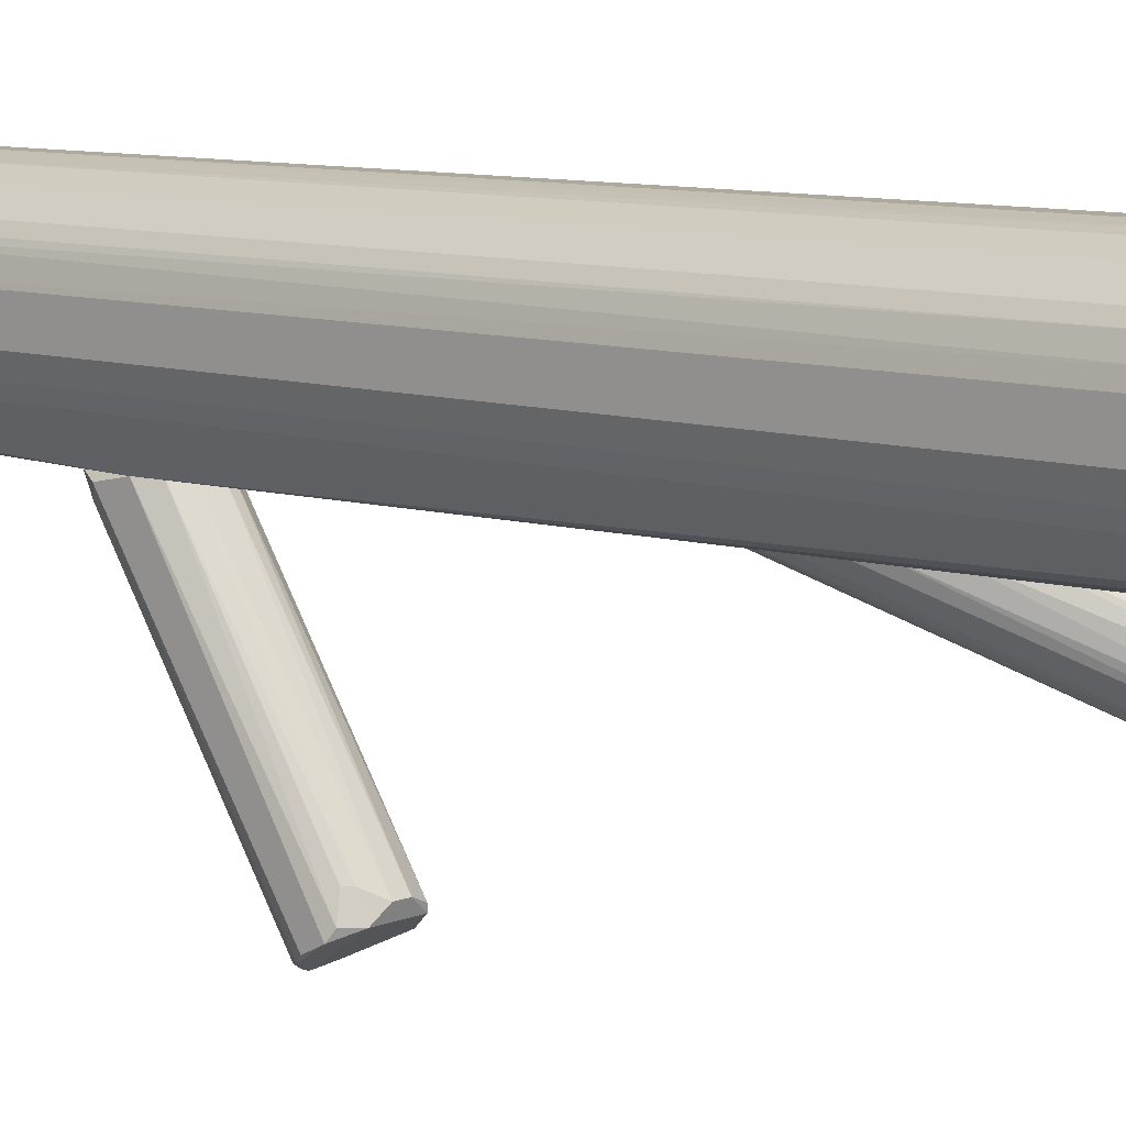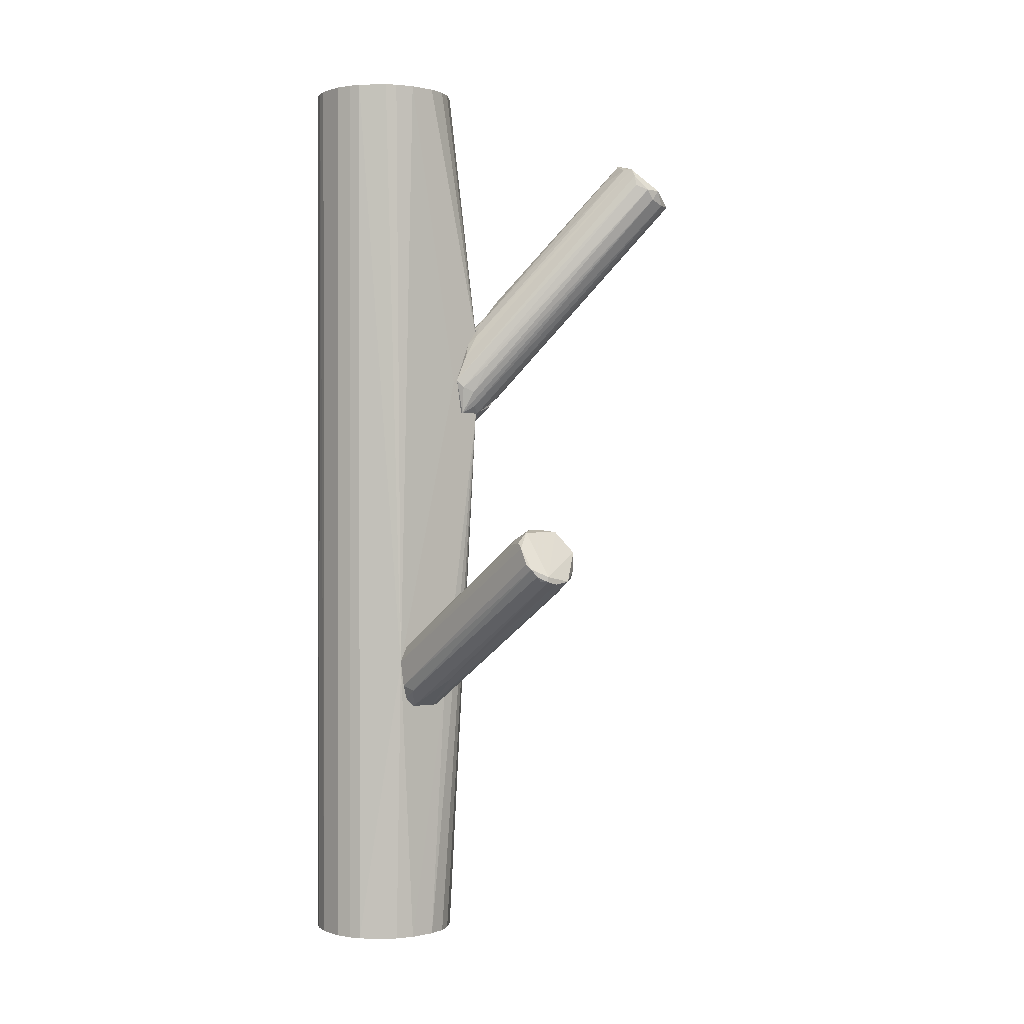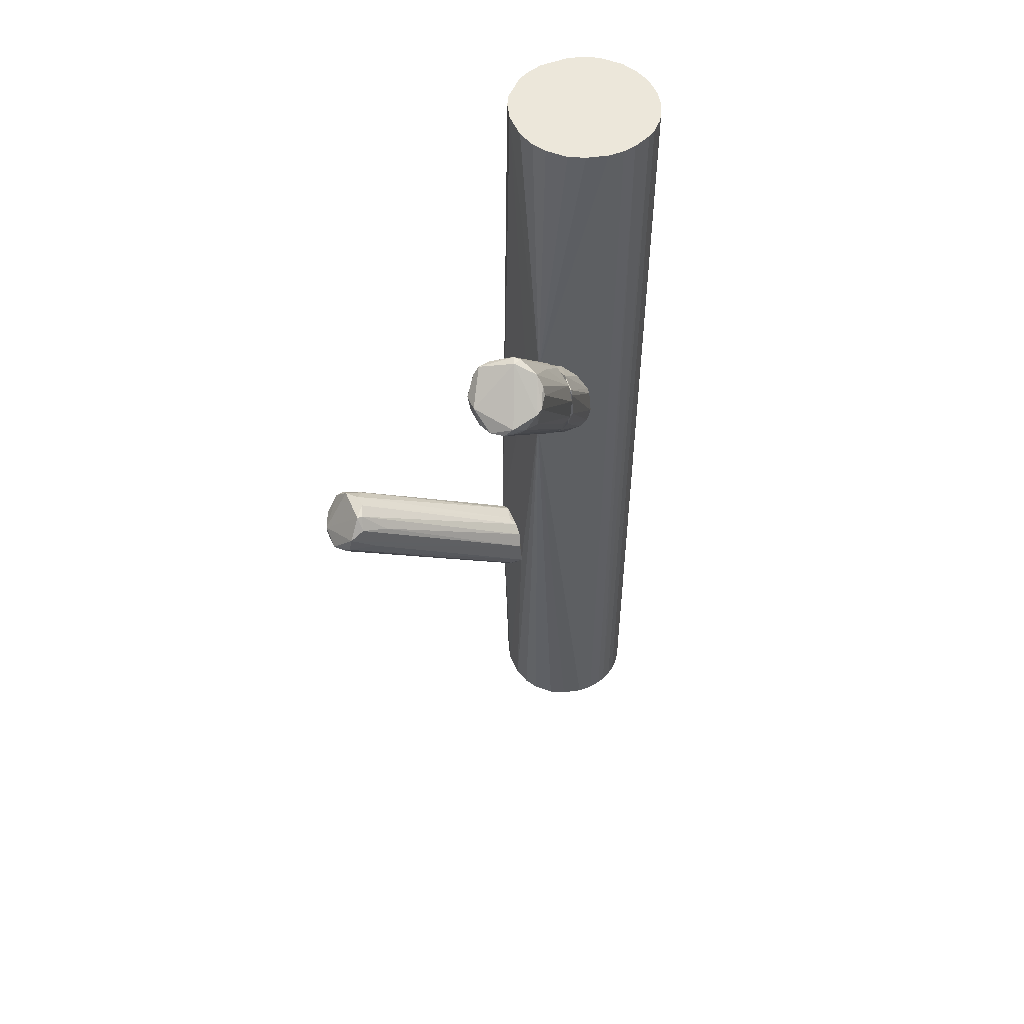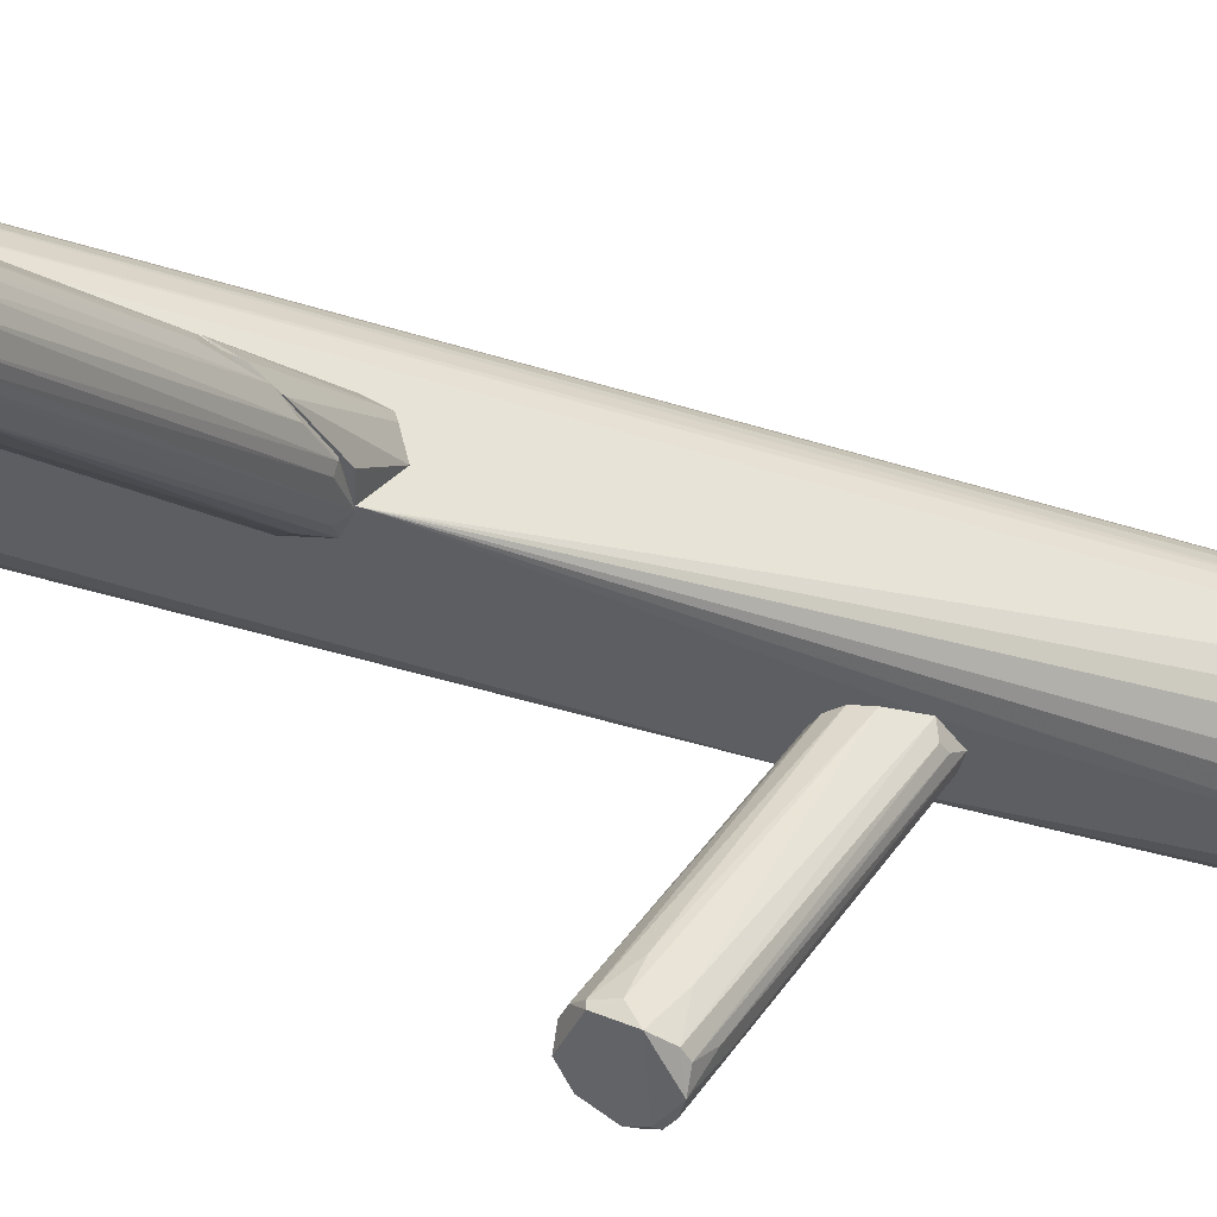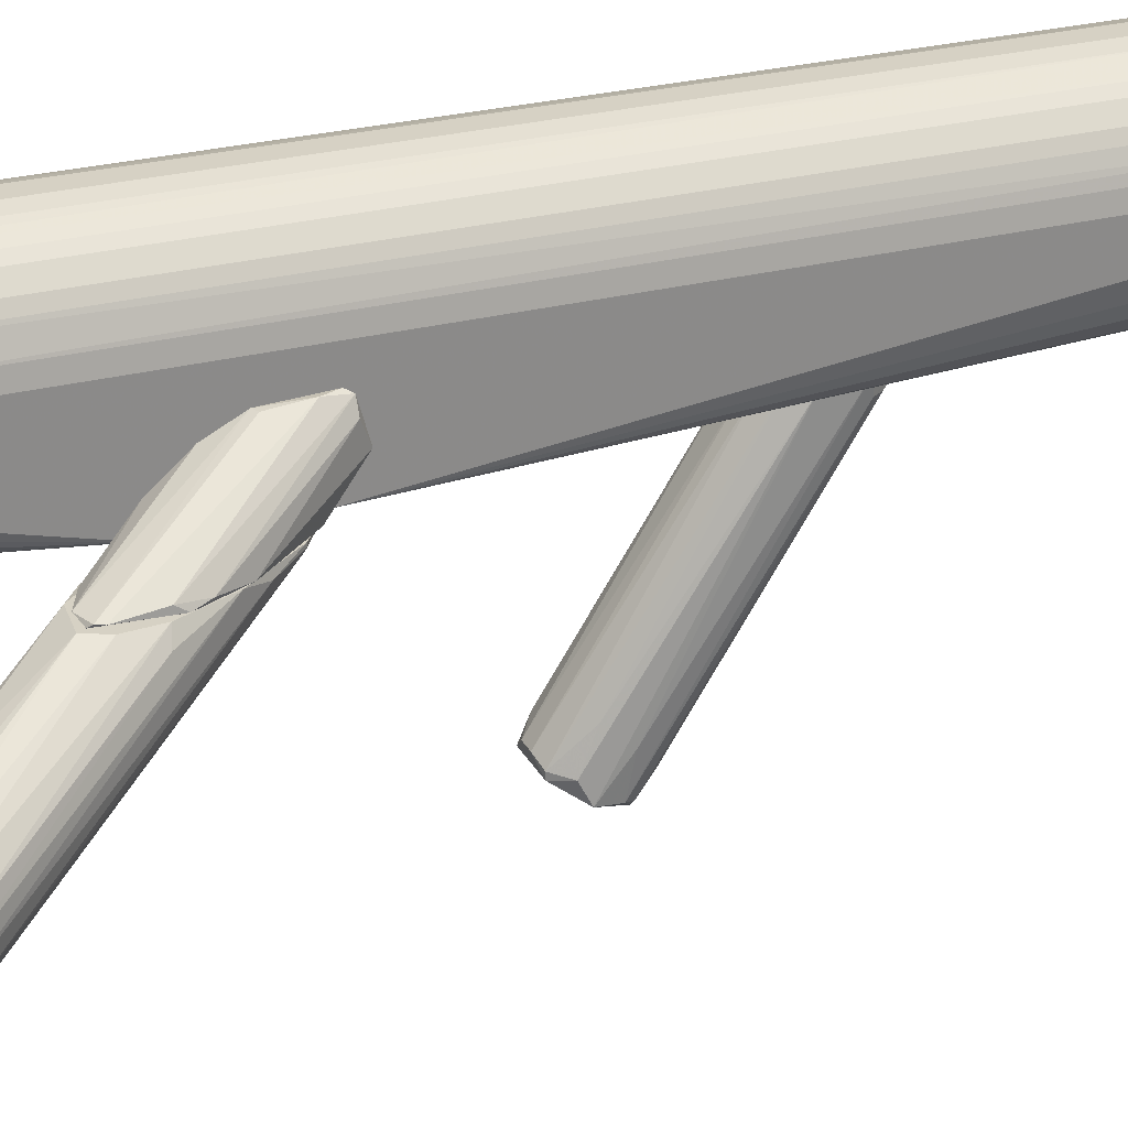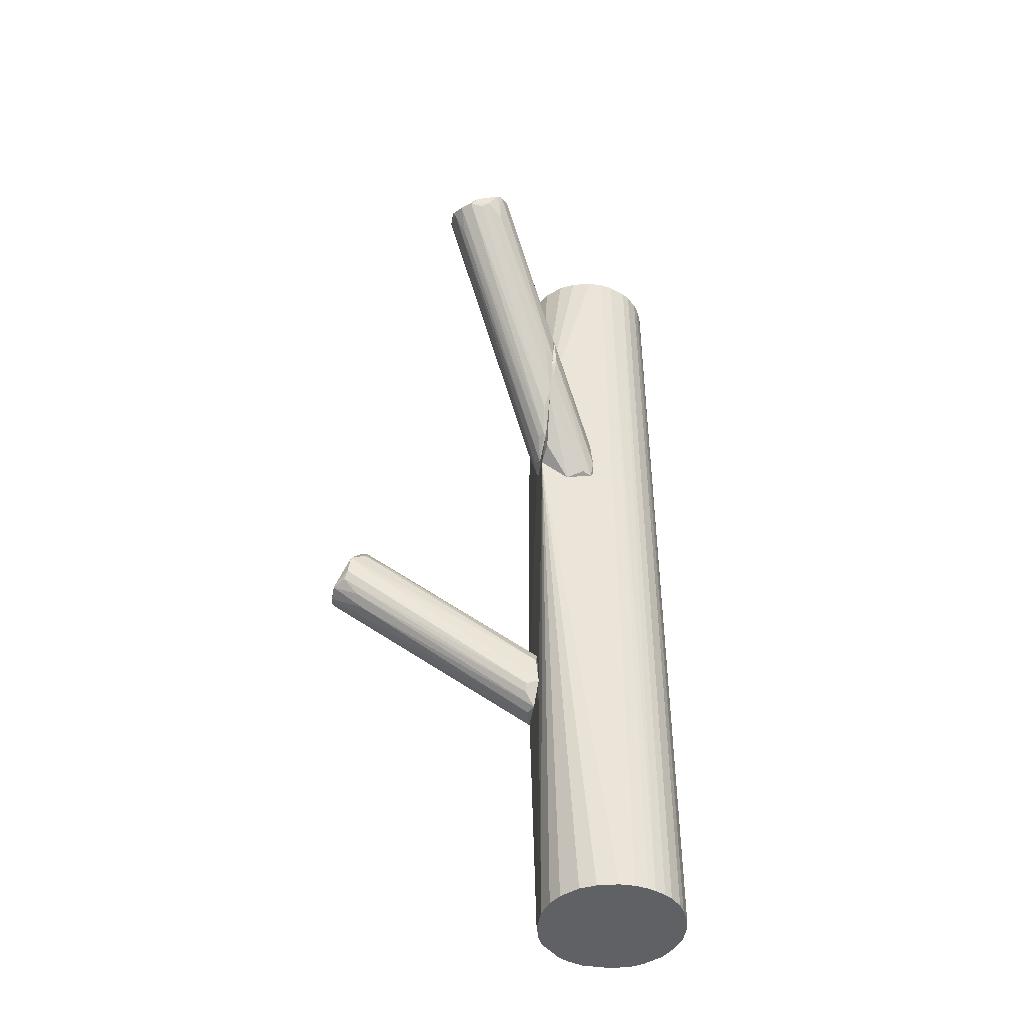
<metadata>
{"format":"obj","ext":"obj","renderer":"f3d","projection":"perspective","resolution":1024,"background":"white","views":[{"elev":8.8,"azim":-48.1,"up":"+Y"},{"elev":0.4,"azim":-39.4,"up":"+Z"},{"elev":52.2,"azim":67.5,"up":"+Z"},{"elev":-38.3,"azim":67.7,"up":"+Y"},{"elev":26.6,"azim":67.9,"up":"+Y"},{"elev":-45.6,"azim":80.8,"up":"+Z"}]}
</metadata>
<code>
o convex_0
v -0.03648 0.0122 -0.06341
v -0.02679 -0.04595 -0.005251
v -0.03083 -0.04595 -0.005251
v -0.03002 -0.05808 -0.02221
v -0.01952 0.0122 -0.05856
v -0.03325 0.0122 -0.04321
v -0.0389 -0.05161 -0.0109
v -0.01871 -0.05323 -0.01253
v -0.02194 0.0122 -0.04563
v -0.02436 0.01138 -0.06583
v -0.02113 -0.05484 -0.0206
v -0.0389 0.0122 -0.05048
v -0.03809 -0.05565 -0.01738
v -0.03405 0.01138 -0.06583
v -0.03648 -0.04353 -0.0101
v -0.01952 -0.04838 -0.0101
v -0.0389 0.01059 -0.05856
v -0.01952 0.01139 -0.04968
v -0.0276 0.01059 -0.0416
v -0.03486 -0.05646 -0.02141
v -0.02275 -0.04757 -0.006068
v -0.02517 -0.05808 -0.02141
v -0.0276 0.009773 -0.06583
v -0.02033 0.008156 -0.05937
v -0.01952 -0.05403 -0.01818
v -0.03729 0.007351 -0.06018
v -0.03648 0.0122 -0.04564
v -0.03486 -0.04919 -0.006062
v -0.02517 0.0122 -0.04321
v -0.03325 -0.05808 -0.01979
v -0.0389 -0.05403 -0.01576
v -0.03486 -0.04353 -0.008484
v -0.03809 -0.04919 -0.009295
v -0.03163 -0.006379 -0.05533
v -0.03325 -0.05808 -0.02141
v -0.02275 -0.04919 -0.006068
v -0.02194 0.008156 -0.06179
v -0.02275 -0.04999 -0.02545
v -0.02598 -0.04757 -0.02868
v -0.01871 -0.04434 -0.0198
v -0.02033 -0.03949 -0.01414
v -0.03648 -0.05646 -0.01979
f 35 30 42
f 5 1 6
f 5 6 9
f 1 5 10
f 6 1 12
f 1 10 14
f 12 1 17
f 7 12 17
f 5 9 18
f 16 8 18
f 3 2 19
f 6 3 19
f 14 10 23
f 10 5 24
f 11 24 25
f 8 22 25
f 22 11 25
f 24 5 25
f 1 14 26
f 17 1 26
f 13 17 26
f 14 20 26
f 6 12 27
f 2 3 28
f 9 6 29
f 19 2 29
f 6 19 29
f 2 21 29
f 21 9 29
f 7 13 30
f 4 22 30
f 22 8 30
f 28 7 30
f 13 7 31
f 7 17 31
f 17 13 31
f 3 6 32
f 6 27 32
f 27 15 32
f 28 3 32
f 28 32 33
f 12 7 33
f 27 12 33
f 15 27 33
f 7 28 33
f 32 15 33
f 14 23 34
f 23 4 34
f 20 14 35
f 4 30 35
f 34 4 35
f 14 34 35
f 8 16 36
f 21 2 36
f 16 21 36
f 2 28 36
f 30 8 36
f 28 30 36
f 10 24 37
f 24 11 37
f 11 22 38
f 10 37 38
f 37 11 38
f 22 4 39
f 23 10 39
f 4 23 39
f 10 38 39
f 38 22 39
f 5 18 40
f 18 8 40
f 25 5 40
f 8 25 40
f 18 9 41
f 16 18 41
f 21 16 41
f 9 21 41
f 13 26 42
f 26 20 42
f 30 13 42
f 20 35 42
o convex_1
v -0.007392 0.004926 0.05049
v 0.05157 -0.01364 0.1127
v 0.05076 -0.01203 0.1135
v 0.0338 -0.02414 0.1191
v 0.007945 0.0122 0.07715
v 0.002301 0.01139 0.03999
v 0.0443 -0.02819 0.107
v -0.009814 0.0122 0.05858
v 0.01845 0.0122 0.06503
v 0.03783 -0.01284 0.1216
v 0.05076 -0.0193 0.1062
v -0.01305 0.01139 0.03433
v 0.03703 -0.029 0.1119
v 0.01684 0.0122 0.07795
v -0.01548 0.01139 0.04565
v 0.04348 -0.01042 0.1199
v 0.0128 0.0122 0.05291
v 0.04833 -0.02657 0.107
v 0.02976 -0.01284 0.1143
v -0.006585 0.01139 0.03433
v 0.001487 0.01139 0.07311
v 0.04833 -0.01203 0.1046
v 0.04753 -0.009611 0.1151
v 0.0338 -0.02657 0.1135
v 0.03945 -0.029 0.1086
v 0.04187 -0.029 0.1119
v -0.01305 0.0122 0.03433
v 0.01925 0.0122 0.07311
v 0.05076 -0.02334 0.107
v 0.008759 0.01058 0.04726
v -0.01224 0.01058 0.05373
v 0.03299 -0.02091 0.1191
v -0.00497 0.01139 0.06584
v 0.03864 -0.01526 0.1216
v -0.01063 0.008161 0.04161
v 0.05157 -0.02091 0.1094
v -0.009006 0.009774 0.03676
v 0.0338 -0.02576 0.1167
v 0.02652 7.9e-05 0.1006
v -0.008206 0.009774 0.061
v 0.000687 0.009774 0.03999
v 0.05157 -0.01688 0.1078
v 0.03622 -0.01445 0.1216
v 0.04591 -0.009611 0.1175
v 0.02087 0.008967 0.06584
v -0.01386 0.009774 0.04322
v 0.002301 0.0122 0.03999
v 0.04187 -0.02414 0.1006
f 62 83 90
f 50 47 51
f 51 47 56
f 44 45 58
f 50 51 59
f 47 50 63
f 52 47 63
f 45 44 64
f 51 45 64
f 55 67 68
f 49 60 68
f 67 49 68
f 57 50 69
f 54 57 69
f 50 59 69
f 62 54 69
f 45 51 70
f 51 56 70
f 65 45 70
f 56 65 70
f 60 48 71
f 59 53 72
f 71 48 72
f 53 71 72
f 50 57 73
f 63 50 75
f 61 63 75
f 74 61 75
f 44 58 76
f 58 52 76
f 46 68 76
f 55 43 77
f 54 67 77
f 67 55 77
f 68 60 78
f 60 71 78
f 44 76 78
f 76 68 78
f 62 49 79
f 54 62 79
f 49 67 79
f 67 54 79
f 66 55 80
f 57 66 80
f 55 68 80
f 68 46 80
f 46 73 80
f 73 57 80
f 47 52 81
f 56 47 81
f 52 58 81
f 58 56 81
f 73 46 82
f 50 73 82
f 46 74 82
f 75 50 82
f 74 75 82
f 48 60 83
f 62 48 83
f 53 59 84
f 64 44 84
f 71 53 84
f 44 78 84
f 78 71 84
f 52 63 85
f 63 61 85
f 74 46 85
f 61 74 85
f 46 76 85
f 76 52 85
f 58 45 86
f 56 58 86
f 45 65 86
f 65 56 86
f 59 51 87
f 51 64 87
f 84 59 87
f 64 84 87
f 43 55 88
f 57 54 88
f 55 66 88
f 66 57 88
f 77 43 88
f 54 77 88
f 48 62 89
f 69 59 89
f 62 69 89
f 72 48 89
f 59 72 89
f 60 49 90
f 49 62 90
f 83 60 90
o convex_2
v -0.03567 0.05743 0.1449
v -0.01386 0.0122 0.0327
v -0.008208 0.0122 0.0327
v -0.03244 0.05824 -0.1449
v -0.04859 0.02271 -0.1449
v -0.05182 0.03078 0.1449
v -0.007402 0.04209 -0.1449
v -0.009824 0.04774 0.1449
v -0.03325 0.01301 0.1449
v -0.02517 0.01301 -0.1449
v -0.0494 0.04693 -0.1449
v -0.006596 0.0332 0.1449
v -0.01709 0.05501 -0.1449
v -0.0389 0.01221 -0.05128
v -0.0494 0.04693 0.1449
v -0.02275 0.05743 0.1449
v -0.01064 0.0219 -0.1449
v -0.006596 0.0122 0.06176
v -0.04859 0.02271 0.1449
v -0.05182 0.03966 -0.1449
v -0.04294 0.0542 -0.1449
v -0.01548 0.01705 0.1449
v -0.006596 0.0332 -0.1449
v -0.04294 0.0542 0.1449
v -0.0389 0.01463 -0.1449
v -0.05182 0.03078 -0.1449
v -0.01144 0.05016 -0.1449
v -0.01467 0.05339 0.1449
v -0.04213 0.01624 0.1449
v -0.05182 0.03966 0.1449
v -0.006596 0.03805 0.1449
v -0.02275 0.05743 -0.1449
v -0.006596 0.0122 0.03349
v -0.01548 0.01705 -0.1449
v -0.02679 0.05824 0.1449
v -0.01064 0.0219 0.1449
v -0.02517 0.01301 0.1449
v -0.04779 0.04936 -0.1449
v -0.03809 0.05663 -0.1449
v -0.02033 0.01221 -0.06176
v -0.05021 0.02593 -0.1449
v -0.007402 0.04209 0.1449
v -0.008208 0.02675 -0.1449
v -0.03244 0.05824 0.1449
v -0.02679 0.05824 -0.1449
v -0.008208 0.04451 -0.1449
v -0.02033 0.05663 0.1449
v -0.03325 0.01301 -0.1449
v -0.01952 0.01463 -0.1449
v -0.05021 0.04531 -0.1449
v -0.04779 0.04936 0.1449
v -0.006596 0.03805 -0.1449
v -0.04213 0.01624 -0.1449
v -0.0389 0.01463 0.1449
v -0.05021 0.02593 0.1449
v -0.05102 0.04289 0.1449
v -0.01144 0.05016 0.1449
v -0.01467 0.05339 -0.1449
v -0.008208 0.02675 0.1449
v -0.01952 0.01463 0.1449
v -0.03809 0.05663 0.1449
v -0.01629 0.0122 0.04481
v -0.01709 0.05501 0.1449
v -0.009824 0.04774 -0.1449
f 98 136 154
f 95 94 97
f 91 96 98
f 98 96 99
f 95 97 100
f 94 95 101
f 98 99 102
f 97 94 103
f 96 91 105
f 91 98 106
f 100 97 107
f 92 93 108
f 99 96 109
f 95 104 109
f 101 95 110
f 94 101 111
f 102 99 112
f 107 97 113
f 102 108 113
f 105 91 114
f 95 100 115
f 110 95 116
f 96 110 116
f 97 103 117
f 106 98 118
f 99 109 119
f 109 104 119
f 96 105 120
f 110 96 120
f 98 102 121
f 102 113 121
f 103 94 122
f 108 93 123
f 113 108 123
f 100 107 124
f 107 123 124
f 91 106 125
f 106 122 125
f 102 112 126
f 112 108 126
f 99 108 127
f 112 99 127
f 101 105 128
f 111 101 128
f 114 111 128
f 91 94 129
f 94 111 129
f 111 114 129
f 93 92 130
f 92 104 130
f 123 93 130
f 100 123 130
f 95 109 131
f 116 95 131
f 96 116 131
f 121 97 132
f 98 121 132
f 107 113 133
f 123 107 133
f 113 123 133
f 94 91 134
f 91 125 134
f 125 94 134
f 122 94 135
f 94 125 135
f 125 122 135
f 97 117 136
f 132 97 136
f 98 132 136
f 106 118 137
f 103 122 137
f 122 106 137
f 115 100 138
f 104 115 138
f 130 104 138
f 100 130 138
f 123 100 139
f 100 124 139
f 124 123 139
f 105 101 140
f 101 110 140
f 105 114 141
f 128 105 141
f 114 128 141
f 113 97 142
f 97 121 142
f 121 113 142
f 104 95 143
f 95 115 143
f 115 104 143
f 104 99 144
f 99 119 144
f 119 104 144
f 109 96 145
f 131 109 145
f 96 131 145
f 120 105 146
f 110 120 146
f 105 140 146
f 140 110 146
f 98 117 147
f 117 118 147
f 118 98 147
f 117 103 148
f 103 118 148
f 118 117 148
f 108 102 149
f 102 126 149
f 126 108 149
f 108 112 150
f 127 108 150
f 112 127 150
f 114 91 151
f 91 129 151
f 129 114 151
f 104 92 152
f 99 104 152
f 92 108 152
f 108 99 152
f 118 103 153
f 103 137 153
f 137 118 153
f 117 98 154
f 136 117 154
o convex_3
v -0.006592 0.0122 0.03433
v 0.01764 0.01301 0.07391
v 0.01683 0.01301 0.07552
v -0.006592 0.03078 0.0311
v -0.006592 0.01382 0.0634
v 0.01117 0.0122 0.05049
v -0.006592 0.02593 0.0529
v 0.003909 0.0122 0.07391
v -0.005783 0.02109 0.02706
v -0.004974 0.02997 0.04403
v 0.01683 0.01382 0.06422
v -0.004168 0.02674 0.02949
v 0.01198 0.01301 0.07714
v -0.006592 0.0122 0.0634
v -0.004974 0.03078 0.03515
v -0.000128 0.01301 0.03676
v 0.01683 0.0122 0.06179
v -0.004974 0.01947 0.06179
v -0.005783 0.02997 0.02949
v 0.01522 0.01301 0.05775
v 0.01602 0.0122 0.07633
v -0.006592 0.02997 0.04484
f 169 158 176
f 158 155 159
f 158 159 161
f 155 160 162
f 155 158 163
f 157 156 164
f 160 163 166
f 159 155 168
f 162 159 168
f 155 162 168
f 164 156 169
f 156 165 169
f 160 155 170
f 155 163 170
f 163 160 170
f 162 160 171
f 165 156 171
f 161 159 172
f 159 162 172
f 167 161 172
f 162 167 172
f 163 158 173
f 166 163 173
f 158 169 173
f 169 165 173
f 160 166 174
f 171 160 174
f 165 171 174
f 166 173 174
f 173 165 174
f 156 157 175
f 167 162 175
f 157 167 175
f 171 156 175
f 162 171 175
f 158 161 176
f 157 164 176
f 161 167 176
f 167 157 176
f 164 169 176

</code>
